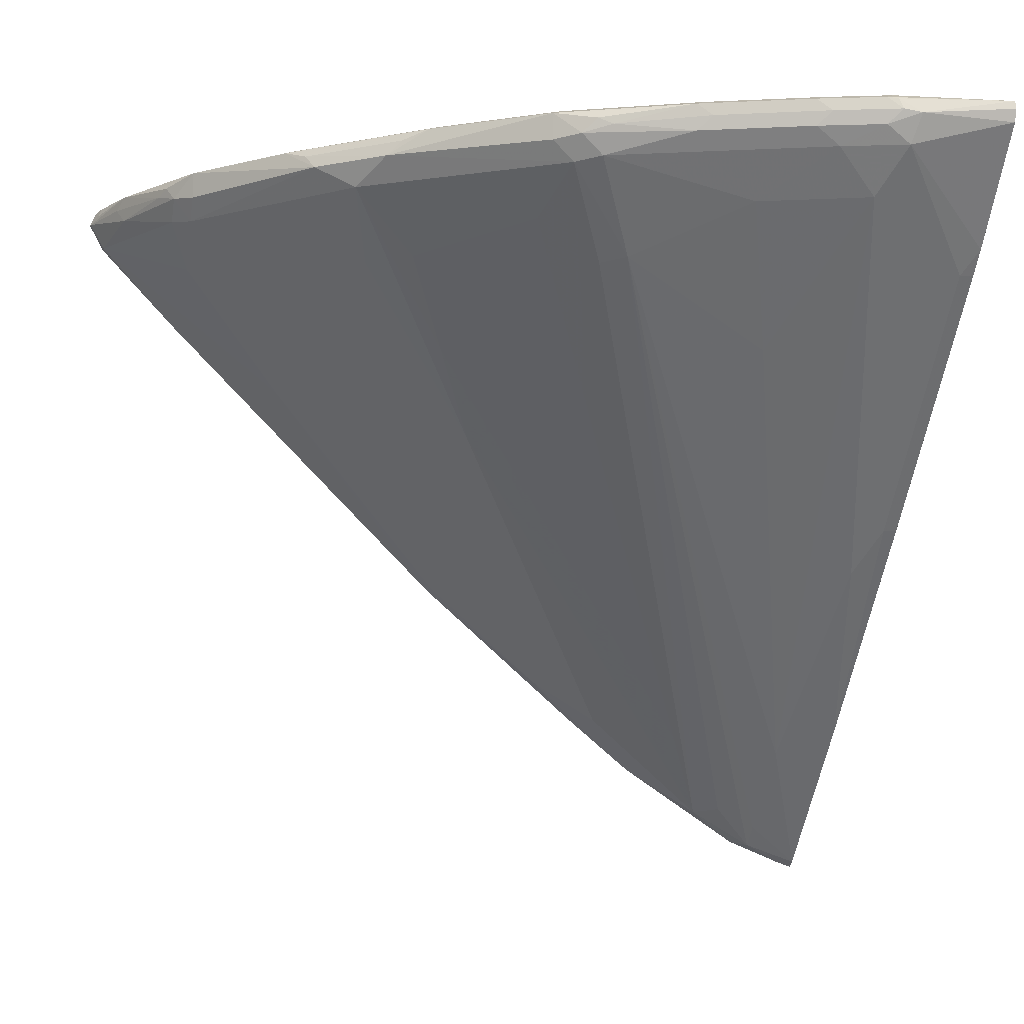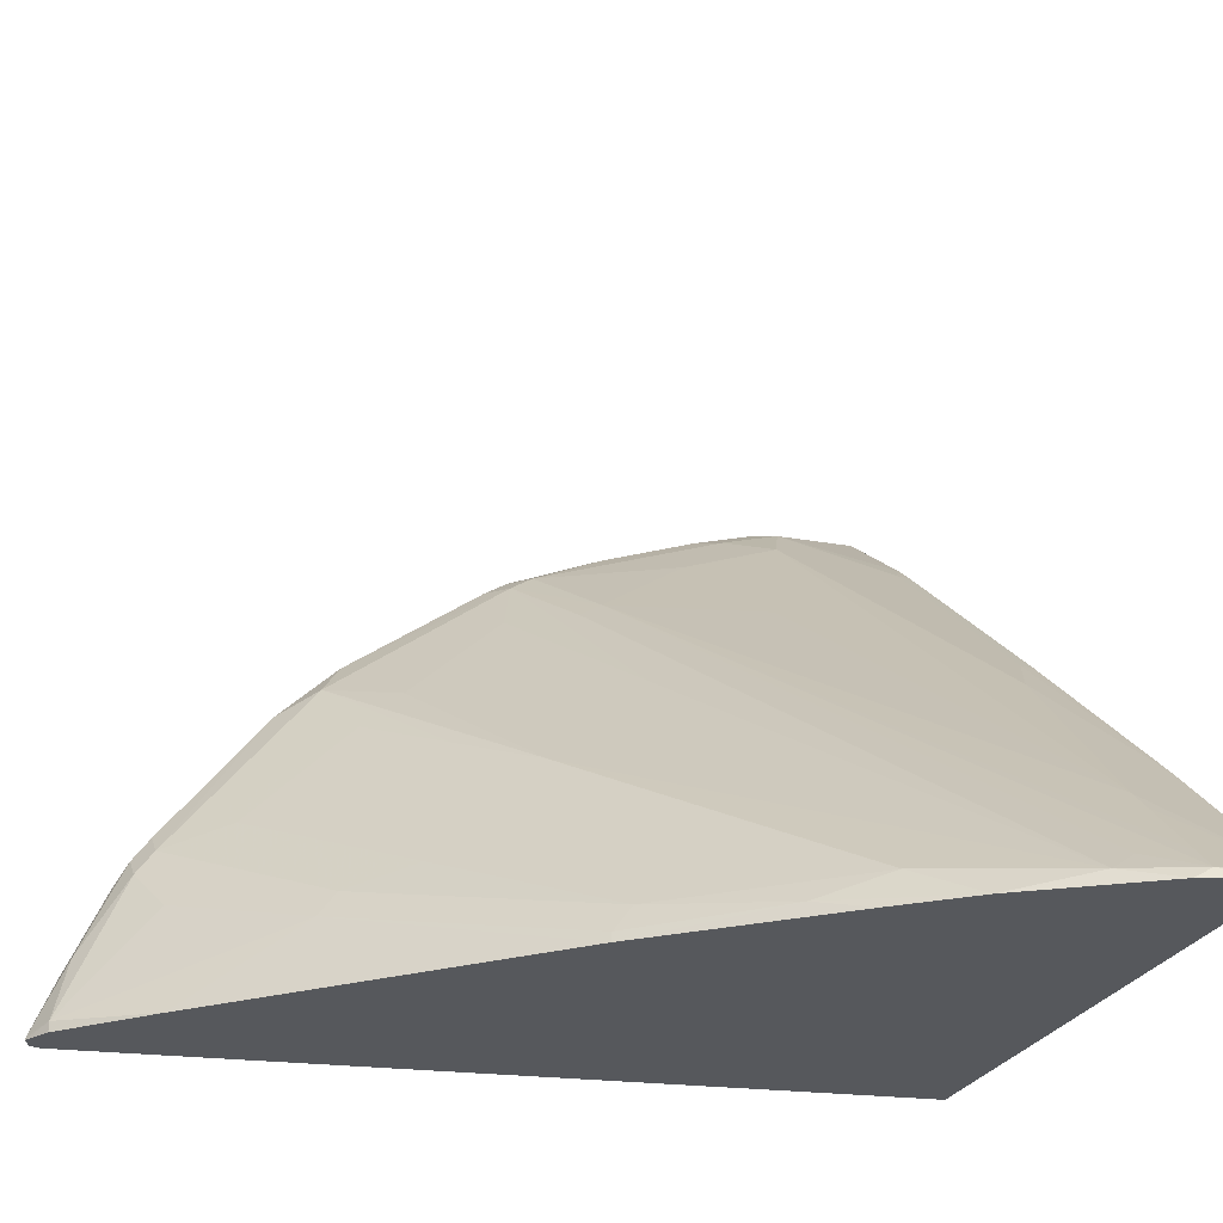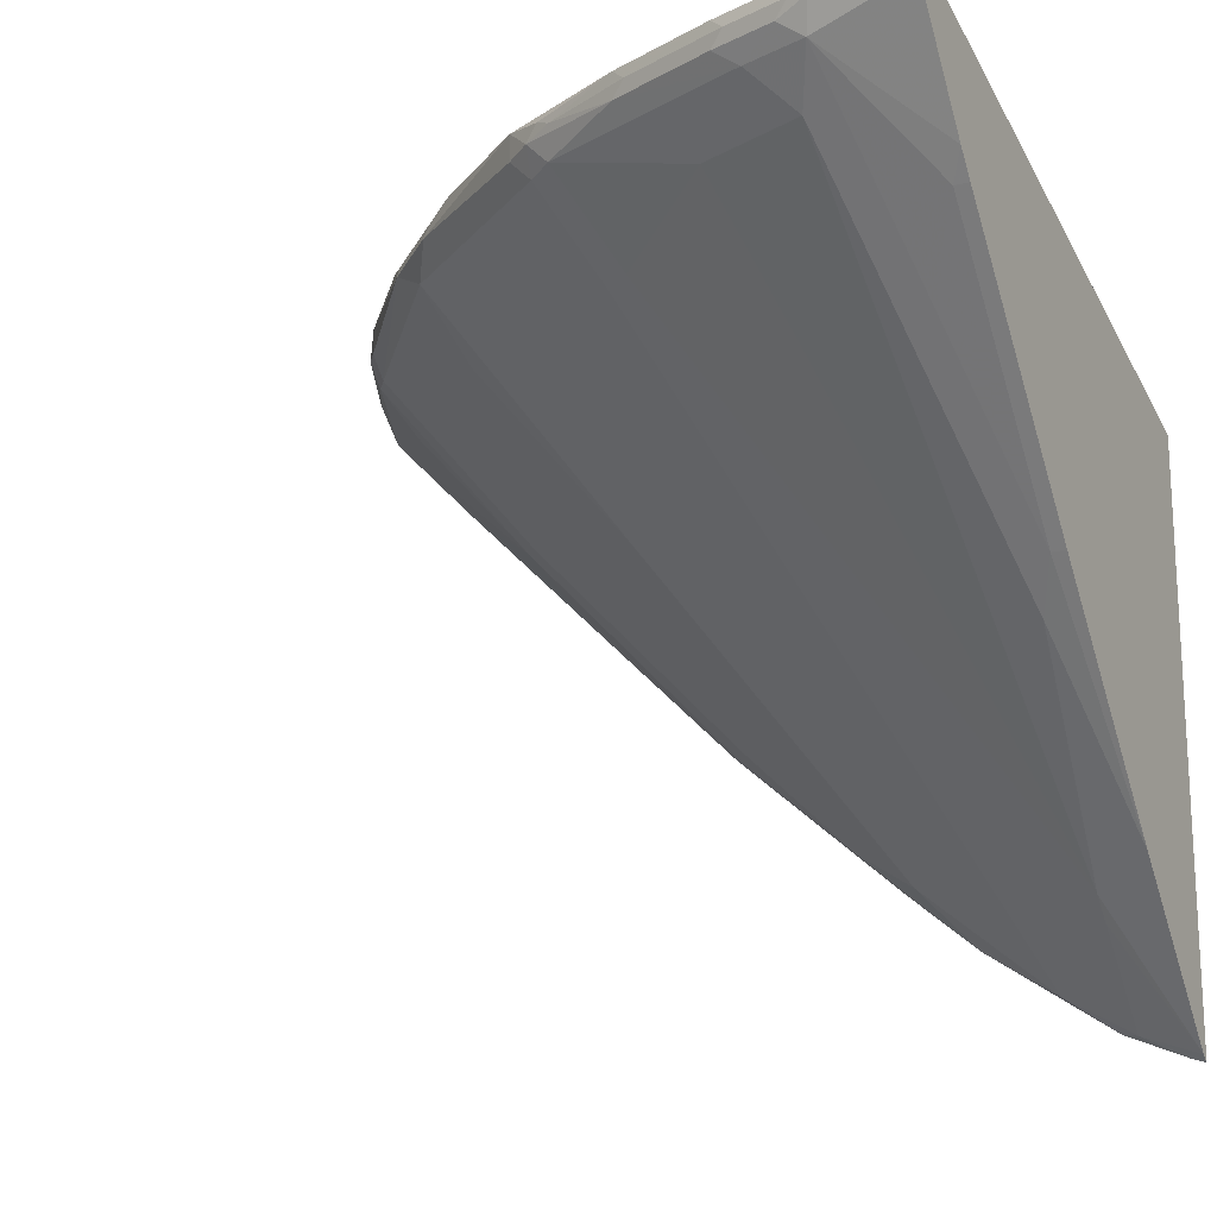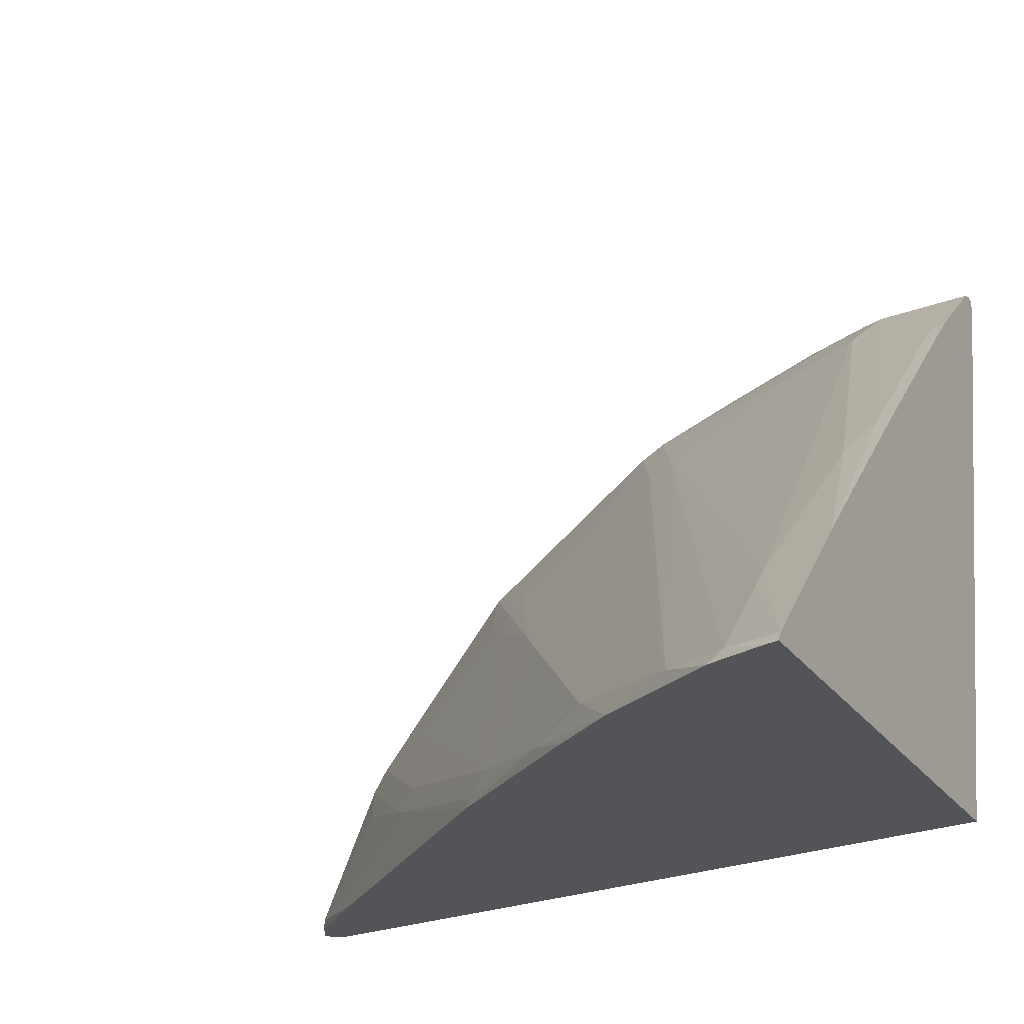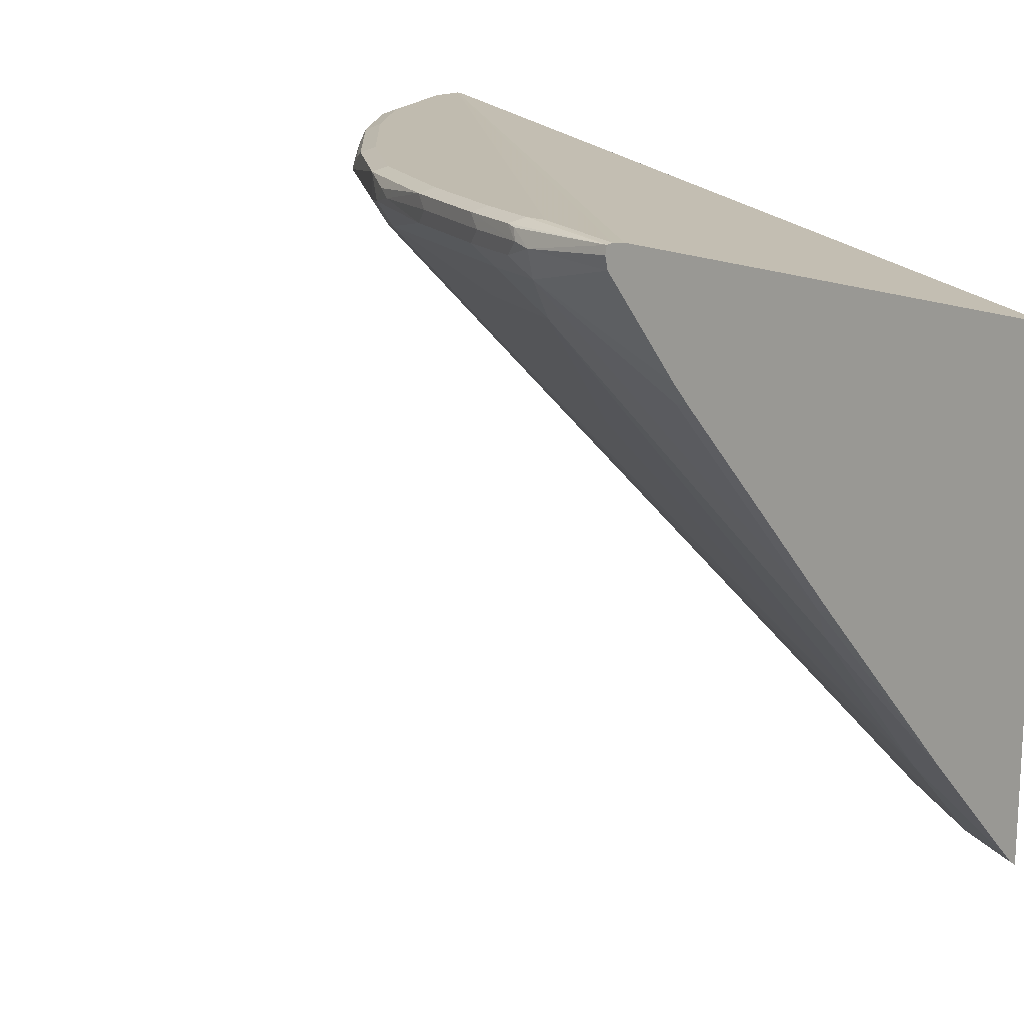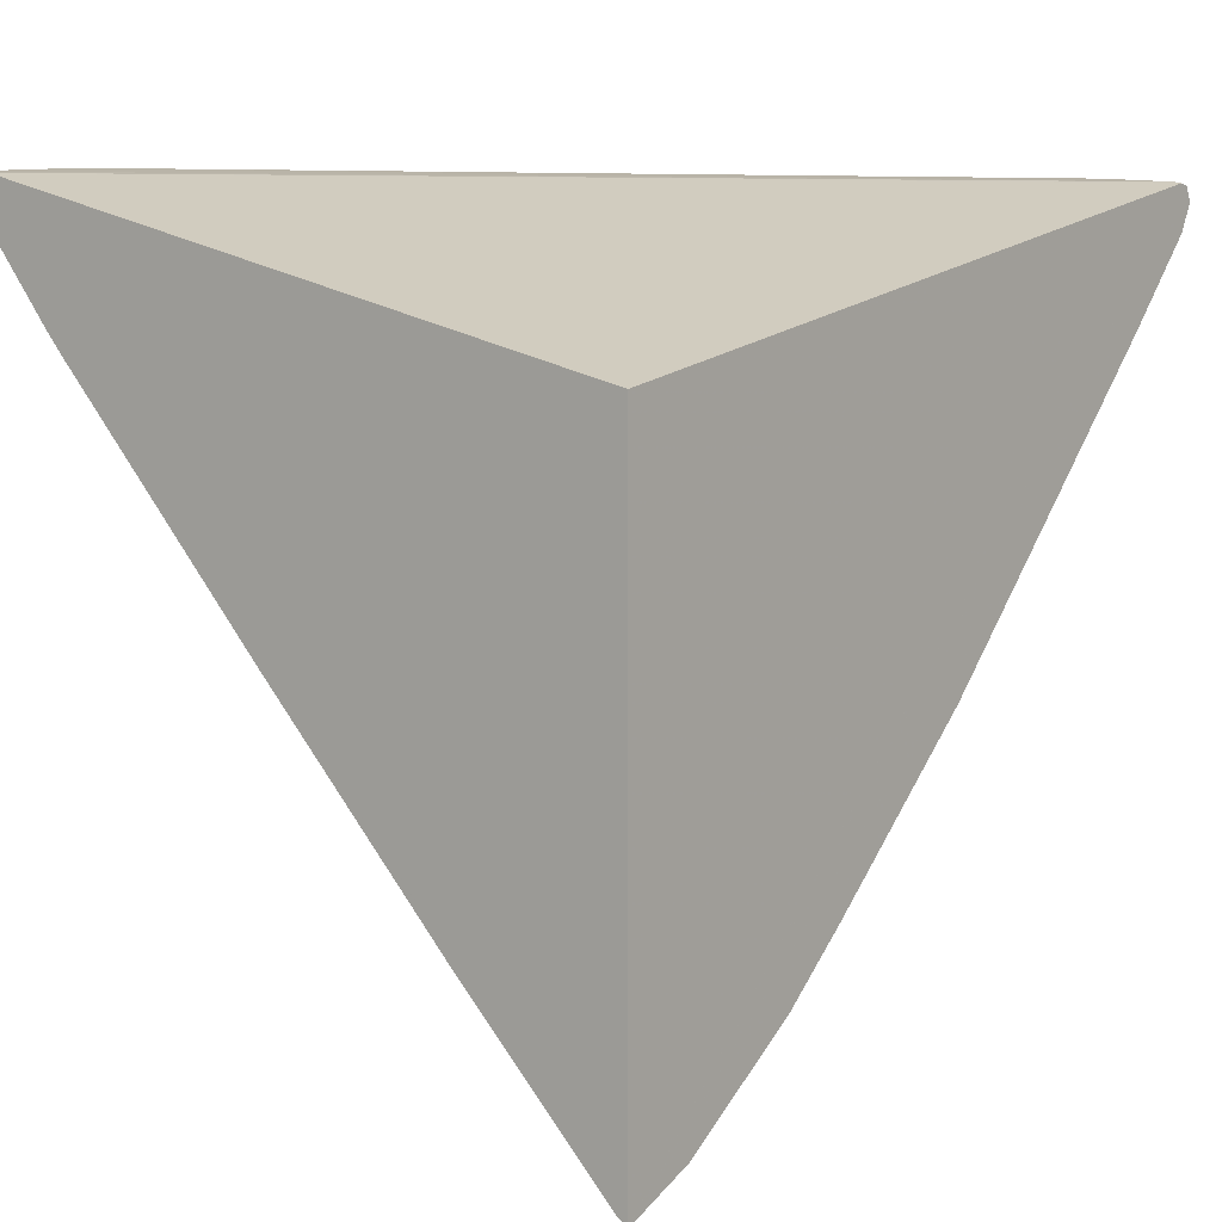
<metadata>
{"format":"obj","ext":"obj","renderer":"f3d","projection":"perspective","resolution":1024,"background":"white","views":[{"elev":-6.4,"azim":-13.2,"up":"+Y"},{"elev":-27.7,"azim":-21.5,"up":"+Z"},{"elev":-17.5,"azim":25.7,"up":"+Y"},{"elev":-23.2,"azim":25.6,"up":"+Z"},{"elev":16.1,"azim":43.4,"up":"+Y"},{"elev":6.0,"azim":127.5,"up":"+Y"}]}
</metadata>
<code>
v -0.06025 0.2659 0.0798
v -0.06025 0.2669 0.08128
v -0.0662 0.2679 0.0798
v -0.06025 0.5146 0.0798
v -0.06025 0.2685 0.08365
v -0.08429 0.2769 0.08427
v -0.09177 0.2785 0.0798
v -0.06025 0.5838 0.3551
v -0.4084 0.5847 0.0798
v -0.06025 0.3326 0.1459
v -0.08429 0.322 0.1294
v -0.08429 0.313 0.1204
v -0.08429 0.2859 0.09331
v -0.2016 0.5296 0.2829
v -0.1023 0.295 0.09331
v -0.1129 0.2934 0.08578
v -0.1188 0.2965 0.0798
v -0.06025 0.5846 0.3611
v -0.4078 0.5853 0.08276
v -0.4128 0.5838 0.0798
v -0.06025 0.4213 0.2287
v -0.06623 0.4213 0.2287
v -0.07524 0.4033 0.2107
v -0.1114 0.5477 0.337
v -0.1384 0.4935 0.2738
v -0.2197 0.5658 0.31
v -0.2302 0.5643 0.3024
v -0.2122 0.5282 0.2754
v -0.1565 0.5477 0.319
v -0.1309 0.3295 0.1129
v -0.2483 0.465 0.1761
v -0.167 0.3386 0.09482
v -0.1459 0.3146 0.0798
v -0.09931 0.5868 0.3521
v -0.06025 0.5842 0.3641
v -0.4108 0.5846 0.08578
v -0.3972 0.5868 0.1083
v -0.4153 0.5787 0.0798
v -0.4123 0.5808 0.08728
v -0.06025 0.5206 0.319
v -0.06623 0.5206 0.319
v -0.08429 0.4935 0.2919
v -0.1023 0.5658 0.3551
v -0.1294 0.5658 0.3461
v -0.2287 0.5748 0.31
v -0.1851 0.5733 0.3295
v -0.2392 0.5462 0.2754
v -0.2031 0.474 0.2212
v -0.2392 0.5733 0.3024
v -0.3009 0.5748 0.2558
v -0.3115 0.5643 0.2392
v -0.2844 0.5372 0.2302
v -0.2663 0.501 0.2032
v -0.2754 0.501 0.1941
v -0.2392 0.4018 0.09482
v -0.1941 0.3566 0.08578
v -0.1755 0.3392 0.0798
v -0.1084 0.5868 0.3521
v -0.06025 0.5808 0.3648
v -0.1129 0.5846 0.3566
v -0.1084 0.5838 0.3581
v -0.09931 0.5778 0.3611
v -0.4018 0.5846 0.1129
v -0.3837 0.5846 0.149
v -0.3701 0.5868 0.1625
v -0.4153 0.5778 0.08128
v -0.4156 0.5775 0.0798
v -0.06025 0.5303 0.3274
v -0.1129 0.5733 0.3566
v -0.06025 0.5754 0.3635
v -0.14 0.5733 0.3476
v -0.2167 0.5778 0.316
v -0.2227 0.5808 0.313
v -0.2392 0.5846 0.3024
v -0.1791 0.5793 0.3325
v -0.2844 0.5846 0.2663
v -0.2949 0.5808 0.2588
v -0.331 0.5808 0.2227
v -0.31 0.5748 0.2468
v -0.328 0.5748 0.2287
v -0.3747 0.5643 0.158
v -0.3024 0.5372 0.2122
v -0.3476 0.5462 0.167
v -0.2934 0.474 0.1309
v -0.3205 0.492 0.1219
v -0.2468 0.4033 0.08427
v -0.2477 0.4024 0.0798
v -0.1355 0.5868 0.3431
v -0.1069 0.5793 0.3596
v -0.14 0.5846 0.3476
v -0.4047 0.5793 0.1068
v -0.3882 0.5778 0.1445
v -0.3852 0.5808 0.1505
v -0.3747 0.5846 0.167
v -0.3386 0.5846 0.2122
v -0.334 0.5868 0.2077
v -0.4093 0.5658 0.08427
v -0.4018 0.5733 0.1129
v -0.4093 0.5658 0.0798
v -0.1339 0.5793 0.3506
v -0.1851 0.5846 0.3295
v -0.2212 0.5846 0.3115
v -0.2031 0.5846 0.3205
v -0.1806 0.5868 0.325
v -0.2348 0.5868 0.2979
v -0.2799 0.5868 0.2618
v -0.3295 0.5846 0.2212
v -0.3747 0.5733 0.167
v -0.3822 0.5748 0.1565
v -0.3822 0.5658 0.1475
v -0.3551 0.5296 0.1294
v -0.328 0.4935 0.1114
v -0.2838 0.4385 0.0798
v -0.3732 0.5477 0.1294
v -0.3741 0.5288 0.0798
v -0.3109 0.4655 0.0798
f 54 83 84
f 59 62 70
f 58 88 60
f 56 87 57
f 56 86 87
f 55 85 112
f 55 112 86
f 55 84 85
f 54 82 83
f 60 89 61
f 55 86 56
f 54 84 55
f 63 93 64
f 60 90 89
f 61 89 62
f 62 89 69
f 63 66 91
f 63 91 92
f 63 92 93
f 64 93 94
f 64 94 65
f 65 94 95
f 51 53 52
f 65 95 96
f 60 88 90
f 51 82 54
f 43 68 70
f 51 80 81
f 66 67 97
f 39 66 63
f 40 68 41
f 41 68 43
f 41 43 42
f 43 62 69
f 43 69 44
f 43 70 62
f 44 69 71
f 44 71 46
f 45 72 73
f 45 73 74
f 45 74 49
f 45 46 72
f 46 71 75
f 46 75 72
f 47 53 48
f 47 52 53
f 49 74 50
f 50 76 77
f 50 77 78
f 50 78 79
f 50 79 51
f 50 74 76
f 51 79 80
f 51 81 82
f 66 97 98
f 95 106 96
f 67 99 97
f 81 84 83
f 85 111 112
f 86 112 87
f 87 112 113
f 88 104 90
f 89 90 100
f 90 104 101
f 91 98 92
f 92 109 93
f 92 98 109
f 93 109 94
f 94 109 108
f 95 107 106
f 97 114 110
f 97 110 98
f 97 99 115
f 97 115 112
f 97 112 114
f 98 110 109
f 101 104 103
f 102 103 104
f 110 114 111
f 111 114 112
f 112 115 116
f 38 67 66
f 81 85 84
f 66 98 91
f 81 111 85
f 112 116 113
f 69 89 71
f 71 100 75
f 71 89 100
f 72 75 101
f 72 101 73
f 73 102 74
f 73 101 103
f 73 103 102
f 74 102 104
f 74 104 105
f 74 105 106
f 74 106 76
f 75 100 90
f 75 90 101
f 76 107 78
f 76 78 77
f 76 106 107
f 78 95 80
f 78 80 79
f 78 107 95
f 80 95 94
f 80 94 108
f 80 108 81
f 81 83 82
f 81 108 109
f 81 110 111
f 38 66 39
f 81 109 110
f 37 63 64
f 4 9 8
f 5 10 11
f 5 11 12
f 5 12 13
f 5 13 6
f 6 13 14
f 6 14 15
f 6 15 16
f 6 16 7
f 7 16 17
f 8 9 19
f 8 19 18
f 9 20 19
f 10 21 22
f 10 22 23
f 10 23 11
f 11 23 24
f 11 24 25
f 11 25 14
f 11 14 12
f 12 14 13
f 14 26 27
f 14 27 28
f 14 28 16
f 14 16 15
f 3 6 7
f 14 25 29
f 2 6 3
f 1 5 2
f 37 64 65
f 1 2 3
f 1 3 7
f 1 7 17
f 1 17 33
f 1 33 57
f 1 57 87
f 1 87 113
f 1 113 116
f 1 116 115
f 1 115 99
f 1 99 67
f 1 67 38
f 1 38 20
f 1 20 9
f 1 9 4
f 1 4 8
f 1 8 18
f 1 18 35
f 1 35 59
f 1 59 70
f 1 70 68
f 1 40 21
f 1 21 10
f 1 10 5
f 2 5 6
f 14 29 26
f 1 68 40
f 16 27 30
f 27 50 51
f 27 51 52
f 27 52 47
f 30 48 53
f 31 53 51
f 31 51 54
f 31 54 55
f 31 55 32
f 32 56 33
f 32 55 56
f 33 56 57
f 34 58 35
f 34 37 65
f 34 96 106
f 34 106 105
f 34 105 104
f 34 104 88
f 34 88 58
f 35 58 60
f 35 60 61
f 35 61 62
f 35 62 59
f 36 39 63
f 16 28 27
f 36 63 37
f 27 49 50
f 27 45 49
f 34 65 96
f 27 47 48
f 16 30 53
f 16 53 31
f 27 48 30
f 16 31 32
f 16 32 33
f 16 33 17
f 18 34 35
f 18 19 34
f 19 36 37
f 19 37 34
f 20 38 39
f 20 39 36
f 21 40 41
f 19 20 36
f 24 29 25
f 26 29 44
f 21 41 22
f 26 46 45
f 26 45 27
f 24 44 29
f 26 44 46
f 24 42 43
f 23 42 24
f 22 42 23
f 22 41 42
f 24 43 44

</code>
